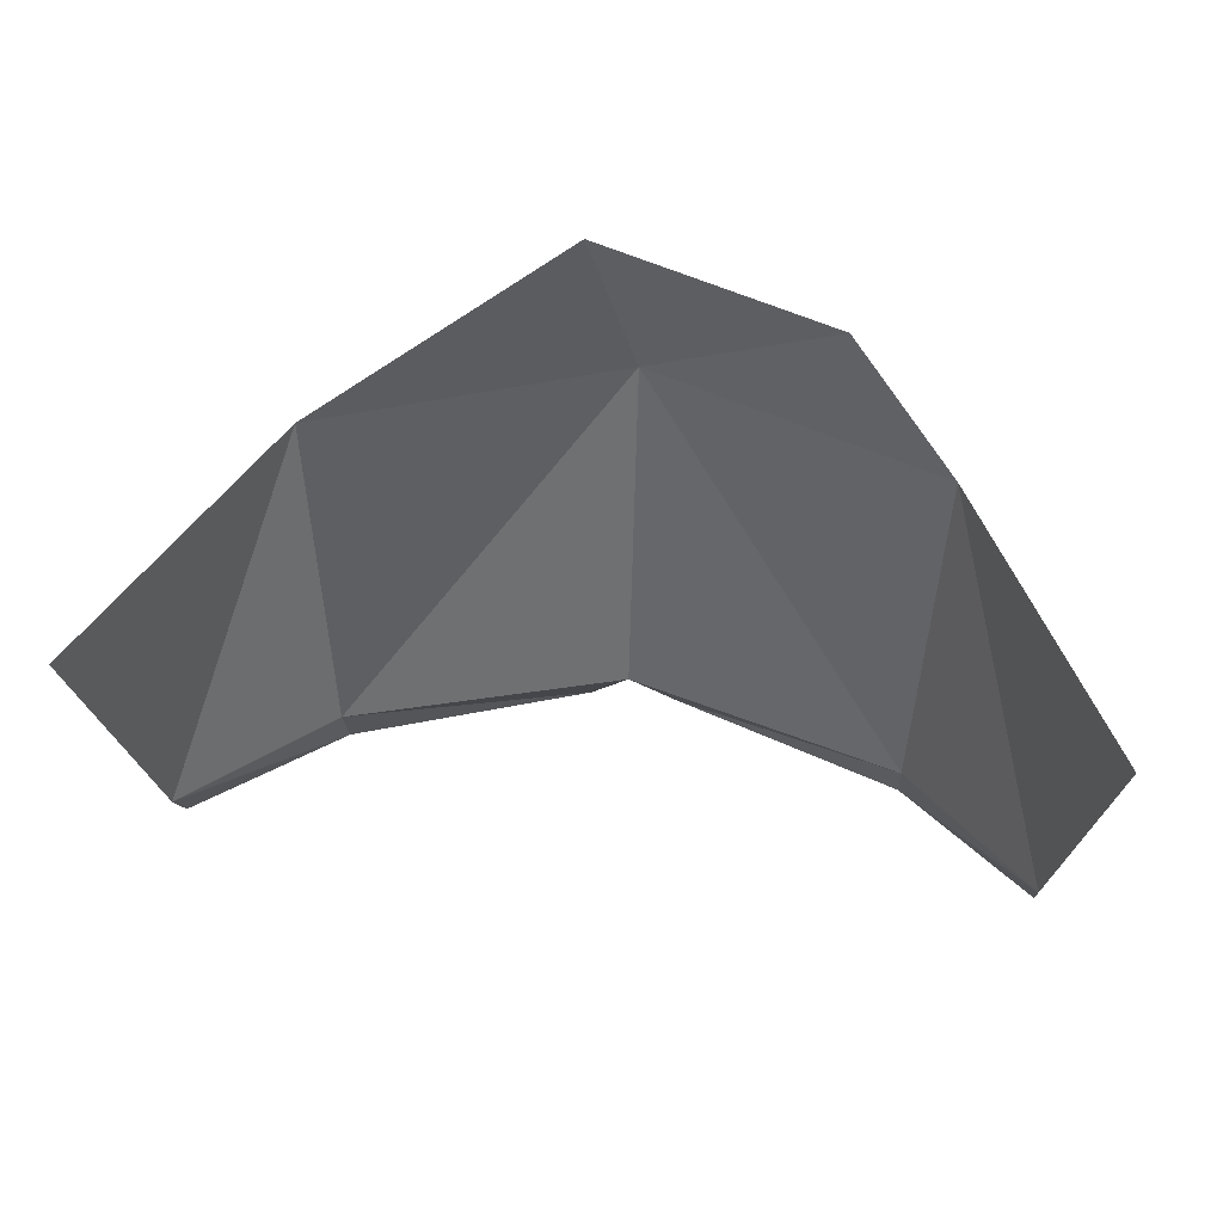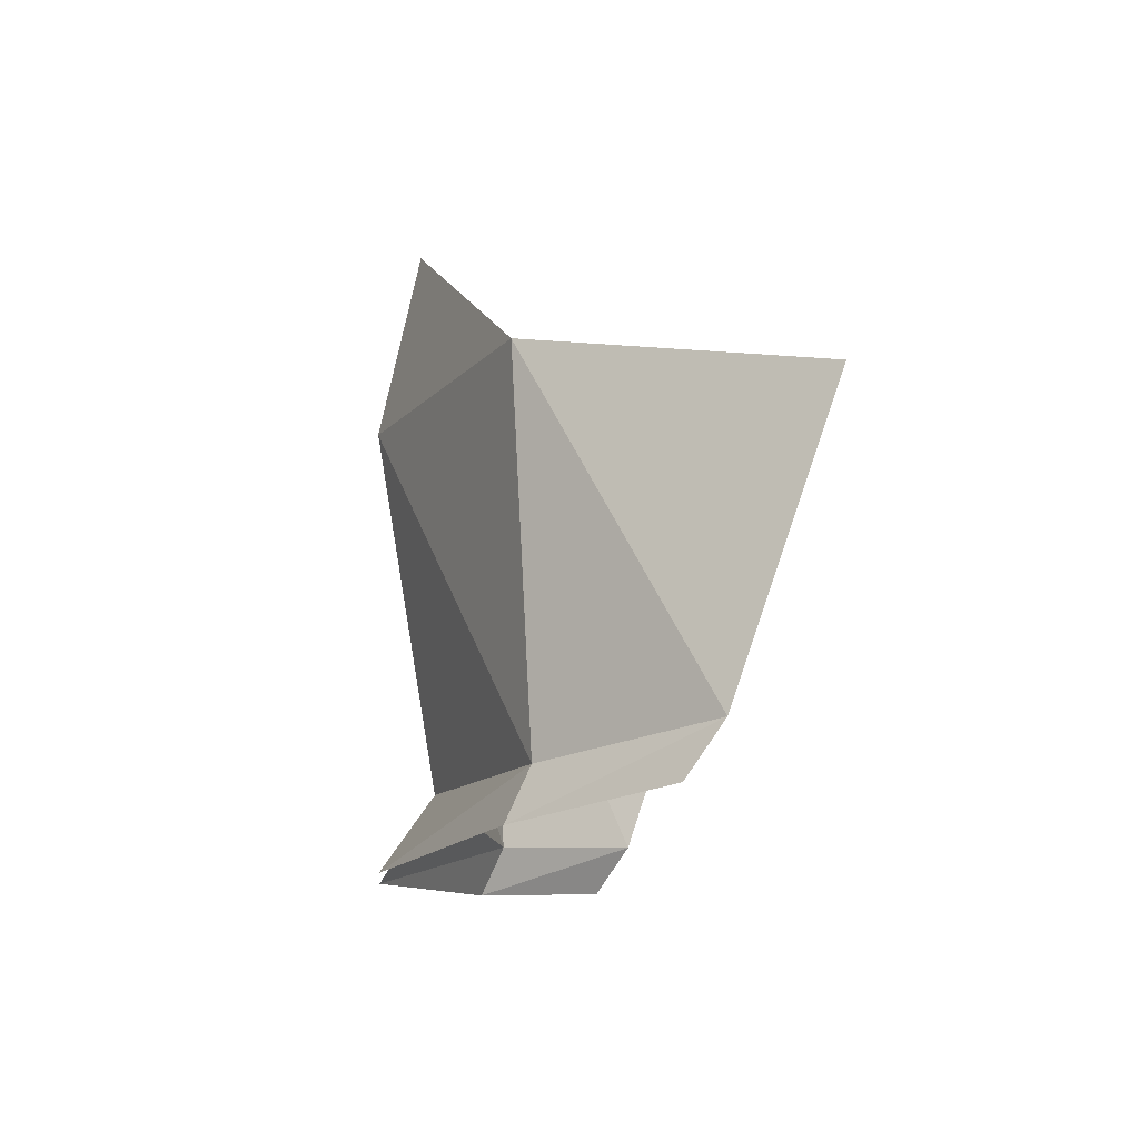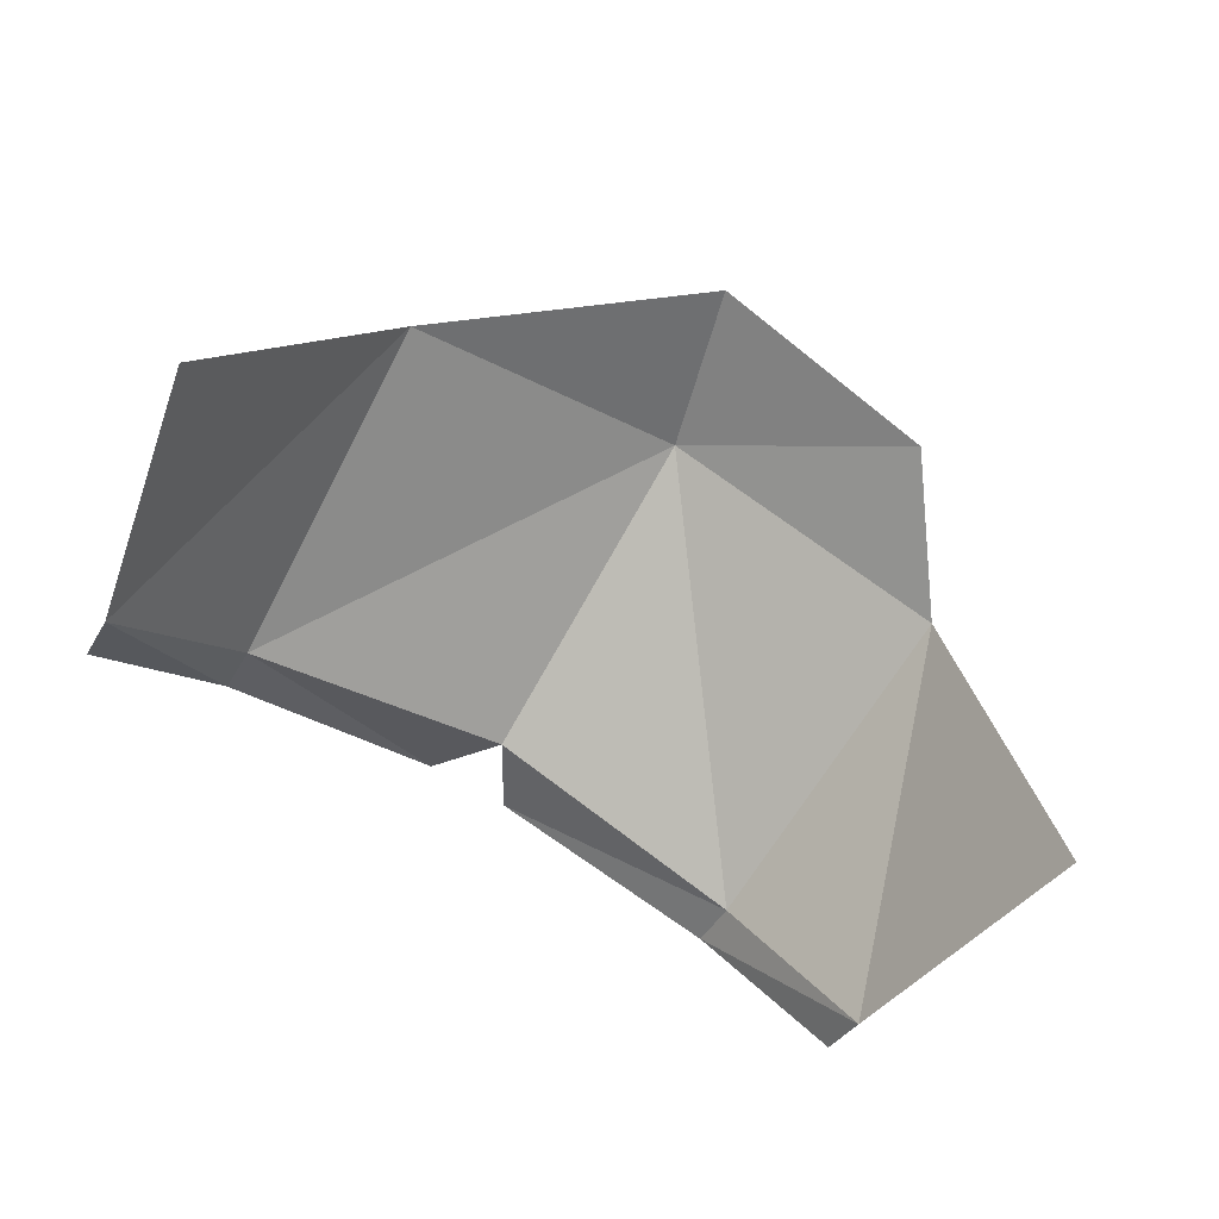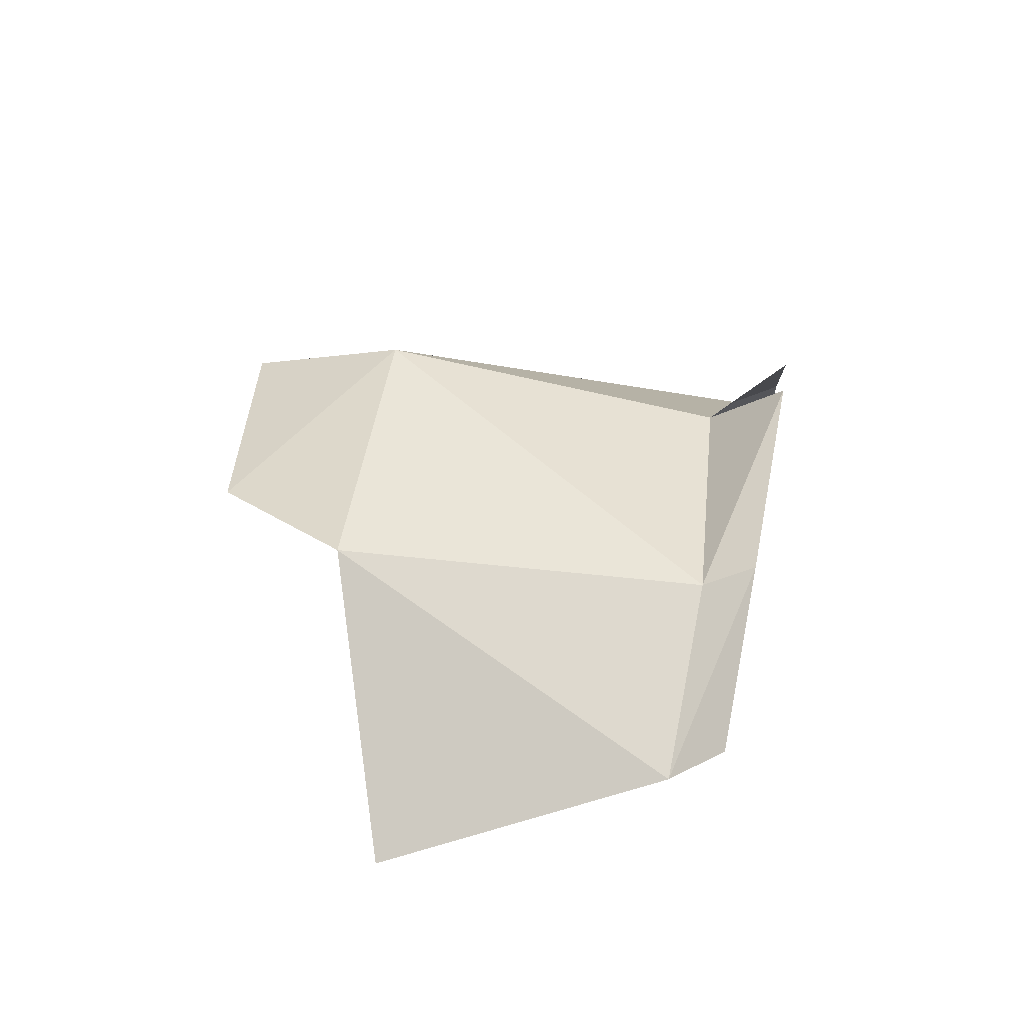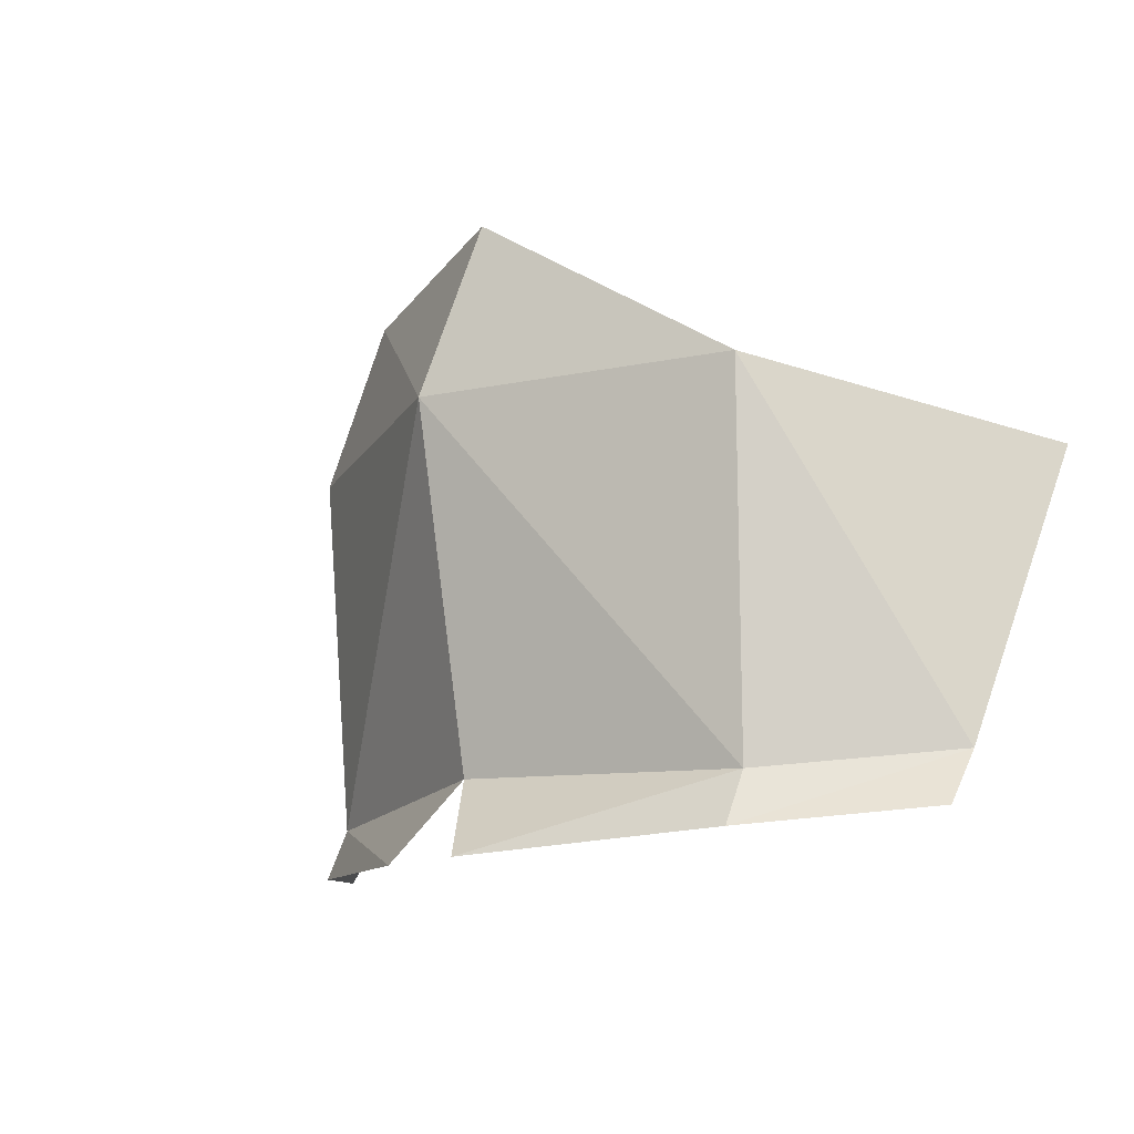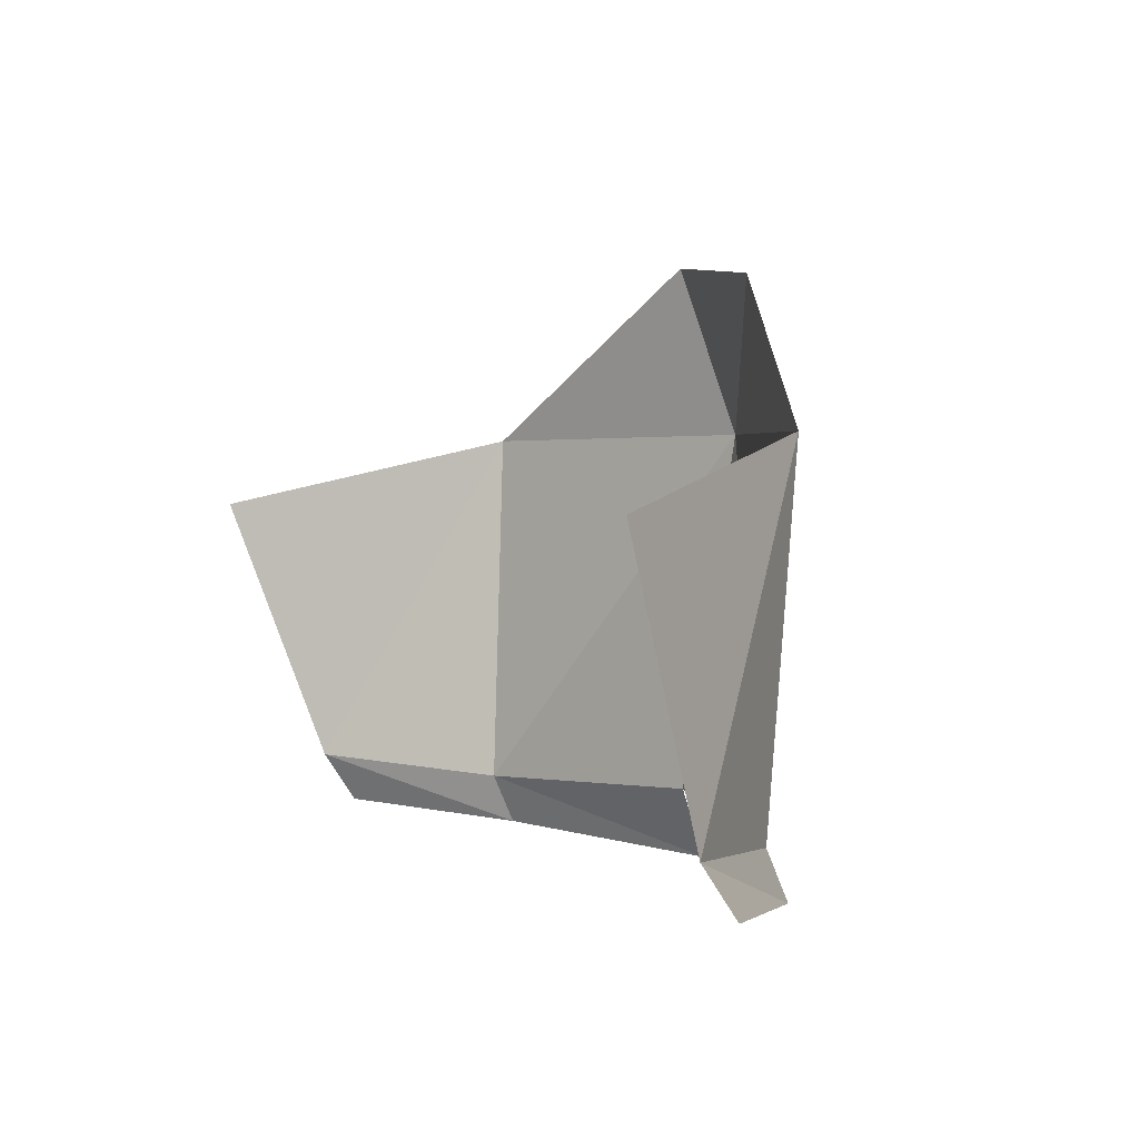
<metadata>
{"format":"obj","ext":"obj","renderer":"f3d","projection":"perspective","resolution":1024,"background":"white","views":[{"elev":44.9,"azim":-172.3,"up":"+Y"},{"elev":-14.0,"azim":86.0,"up":"+Y"},{"elev":-71.4,"azim":149.6,"up":"+Z"},{"elev":22.4,"azim":-80.8,"up":"+Z"},{"elev":-14.0,"azim":47.7,"up":"+Y"},{"elev":2.2,"azim":-117.3,"up":"+Y"}]}
</metadata>
<code>
o Mesh_015_01_HEAD_FACE.001
v -0.07605 0.05647 0.1085
v -0.07605 0.0425 0.1148
v -0.01221 0.03876 0.1433
v -0.1123 0.06125 0.06872
v -0.1126 0.04701 0.0785
v 0.01215 0.03876 0.1433
v 0.07601 0.0425 0.1148
v 0.07601 0.05647 0.1085
v 0.1122 0.06125 0.06876
v 0.1126 0.04701 0.07854
v -2.3e-05 0.06032 0.1294
v -2.7e-05 0.157 0.1459
v -0.08105 0.1563 0.114
v 0.01196 0.203 0.1353
v -0.05229 0.196 0.1172
v 0.08101 0.1563 0.114
v -0.1251 0.1374 0.04332
v 0.1251 0.1374 0.04337
f 1 2 3
f 1 4 2
f 4 5 2
f 6 7 8
f 8 7 9
f 9 7 10
f 11 1 3
f 11 6 8
f 12 13 1
f 14 15 12
f 4 1 13
f 12 11 8
f 16 14 12
f 16 8 9
f 15 13 12
f 17 4 13
f 18 16 9
f 11 12 1
f 16 12 8

</code>
